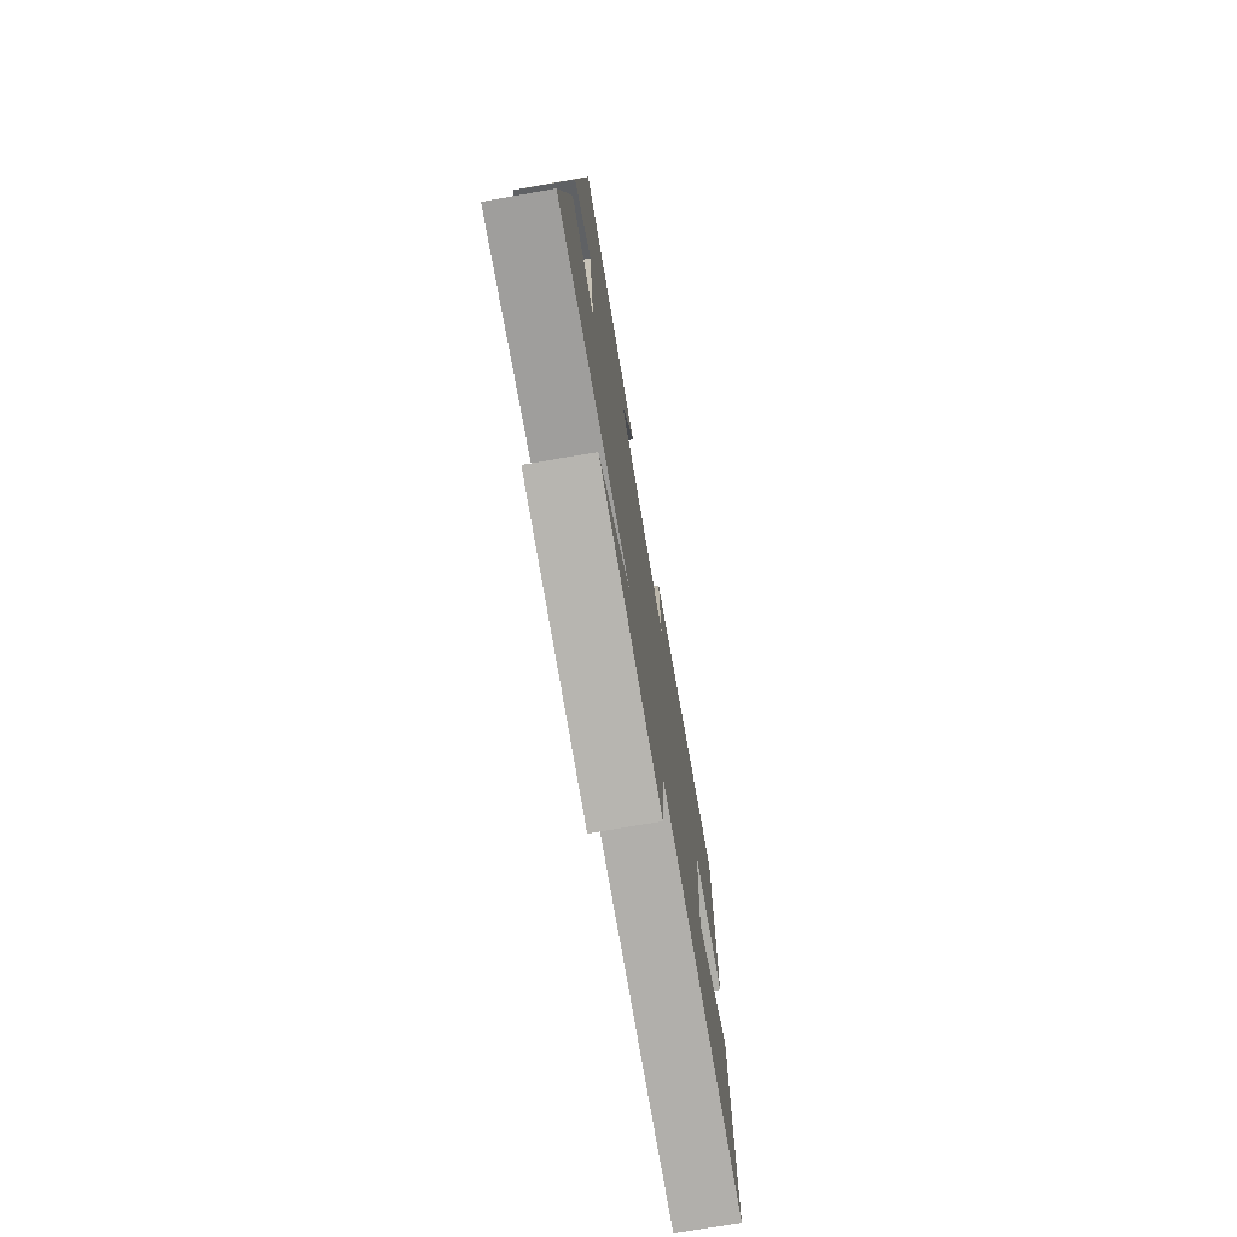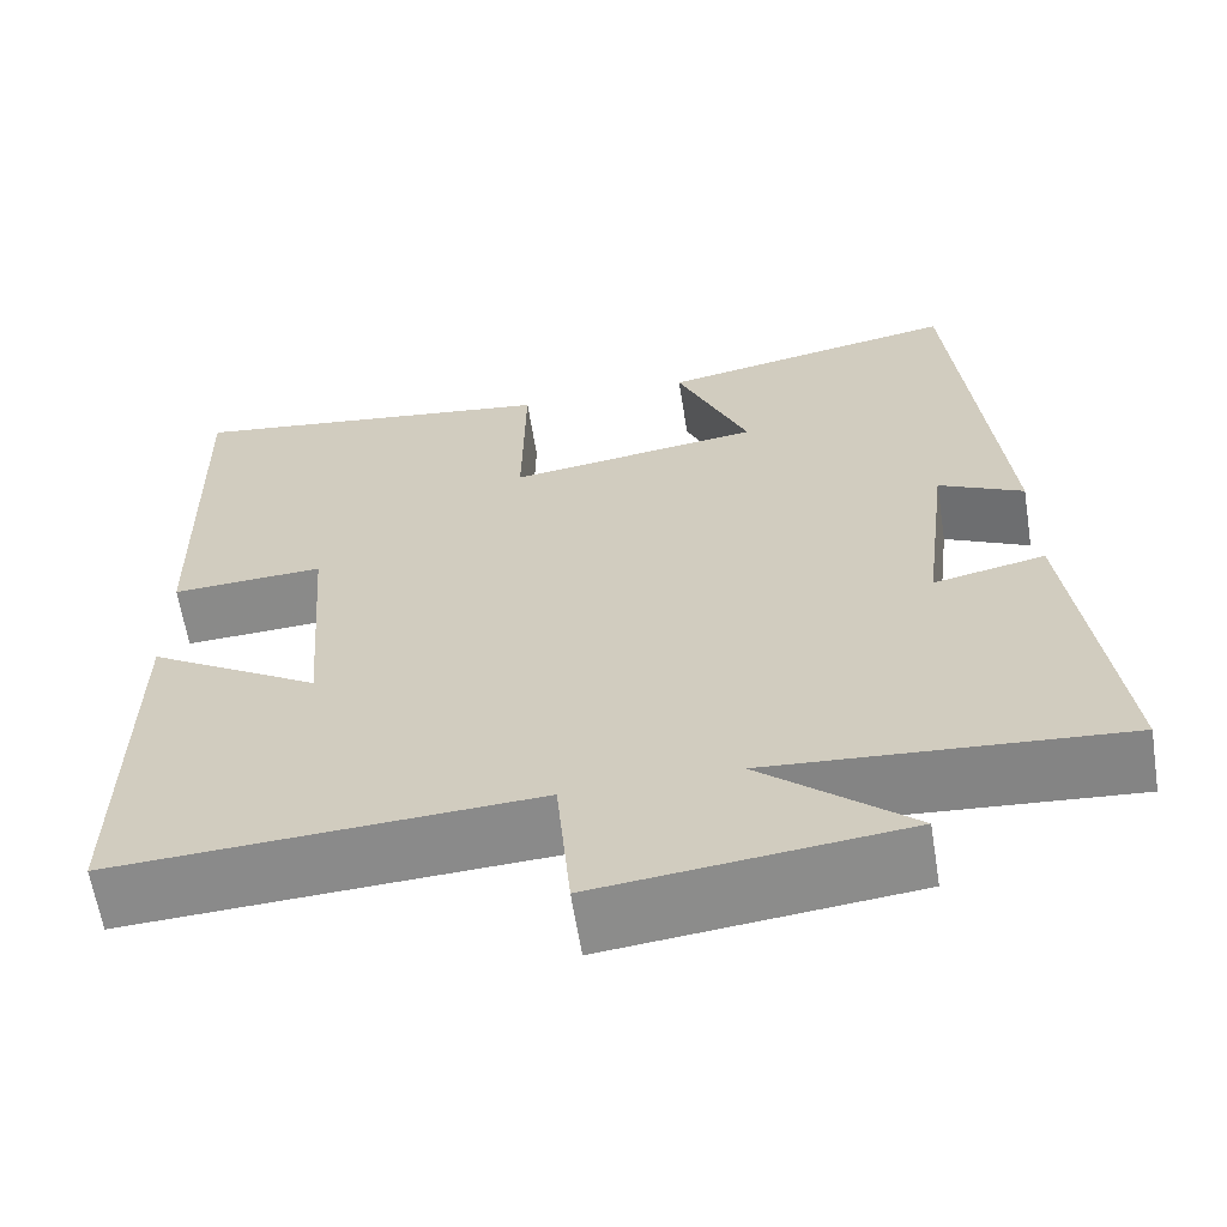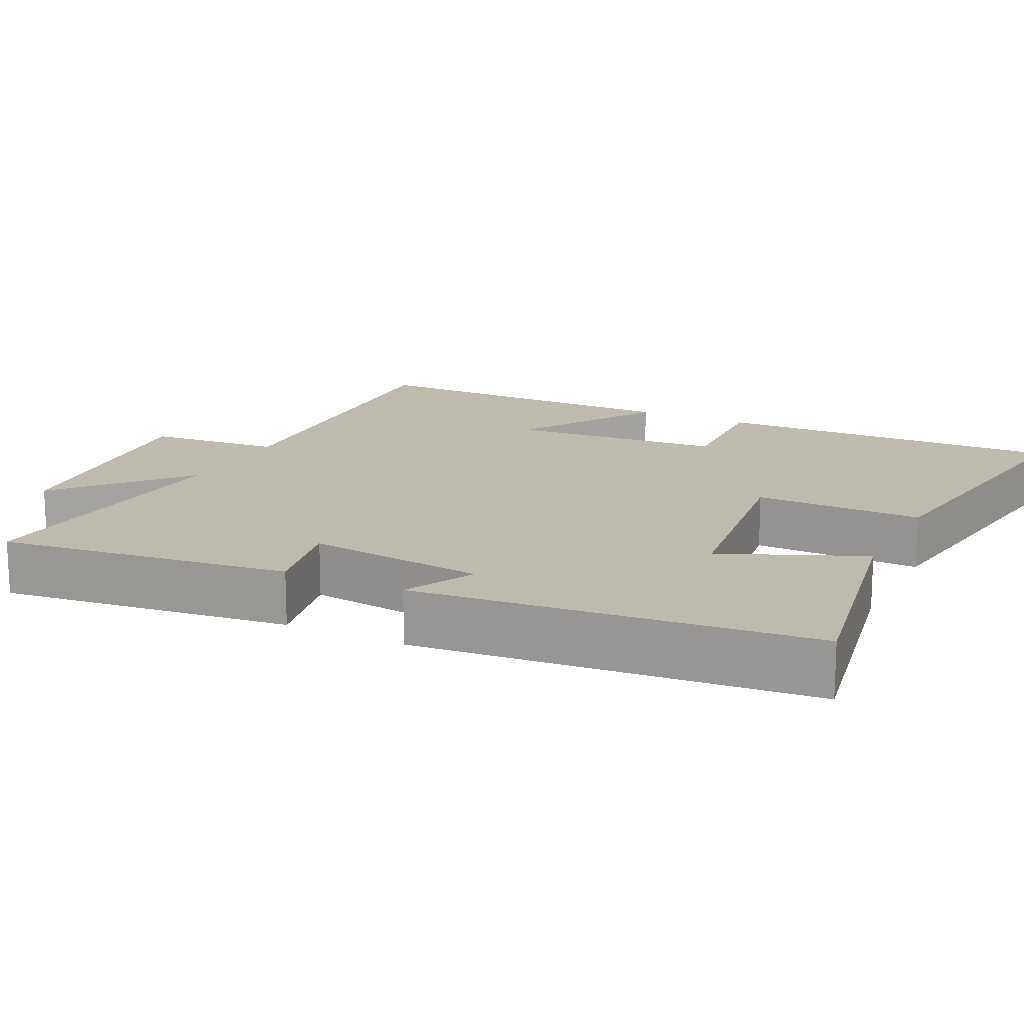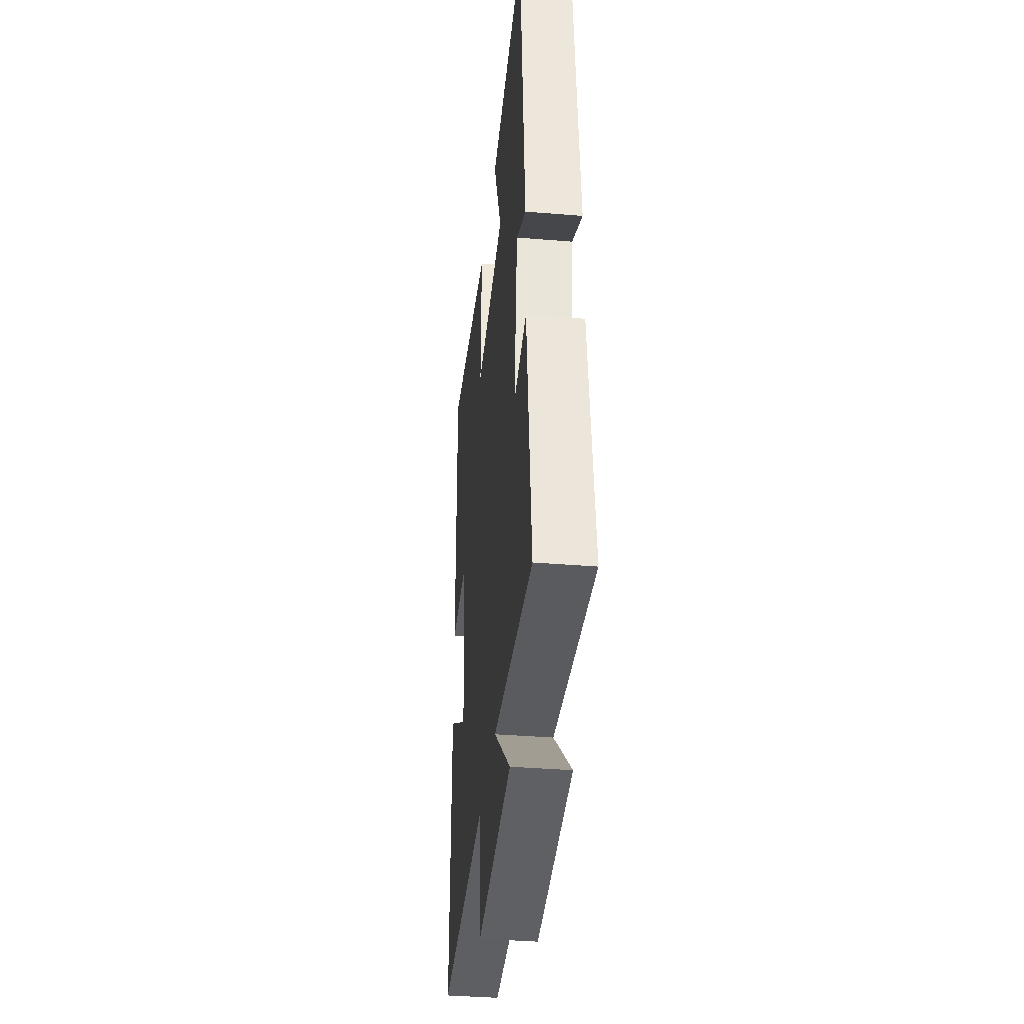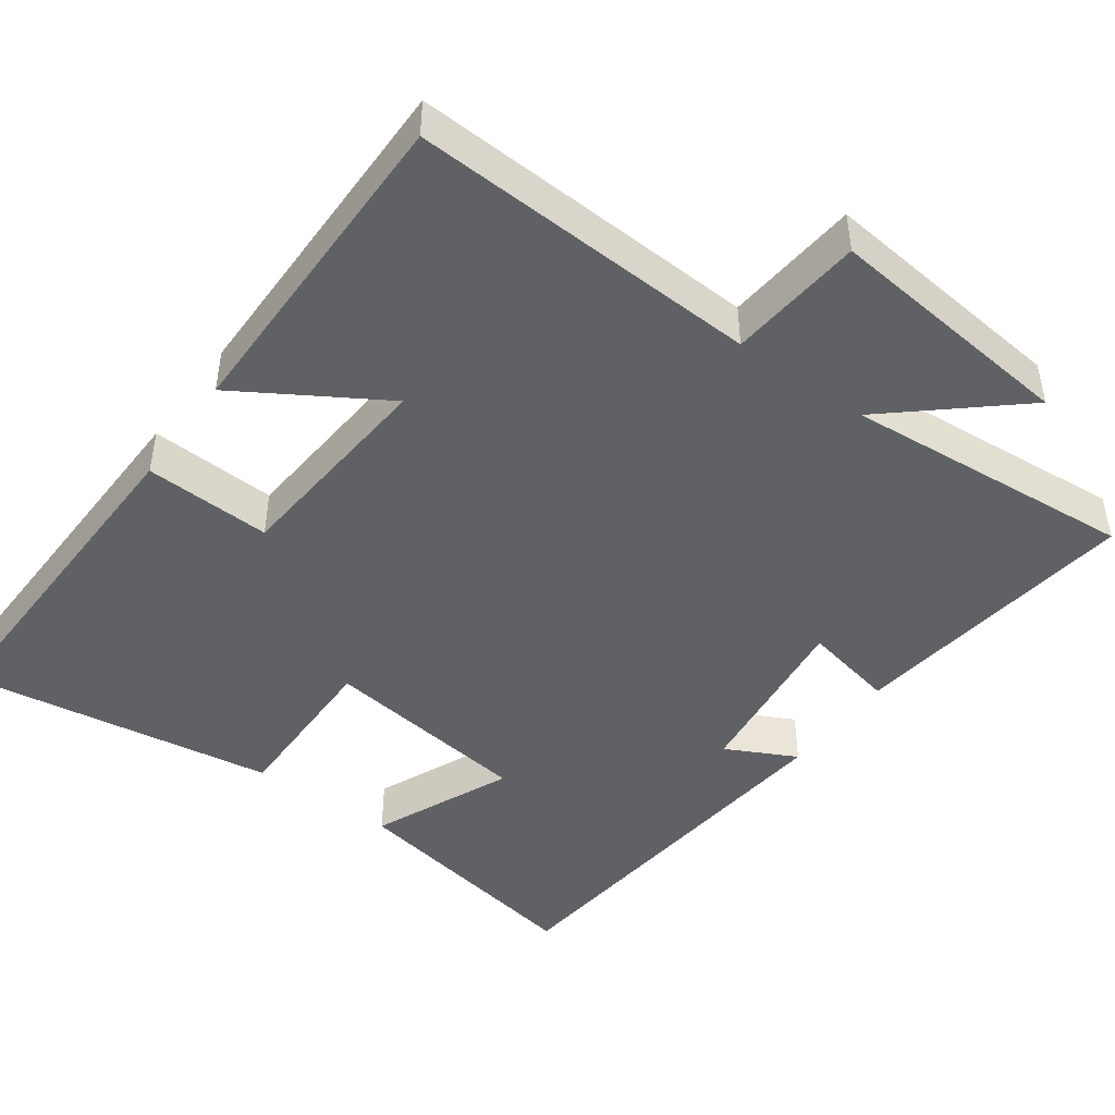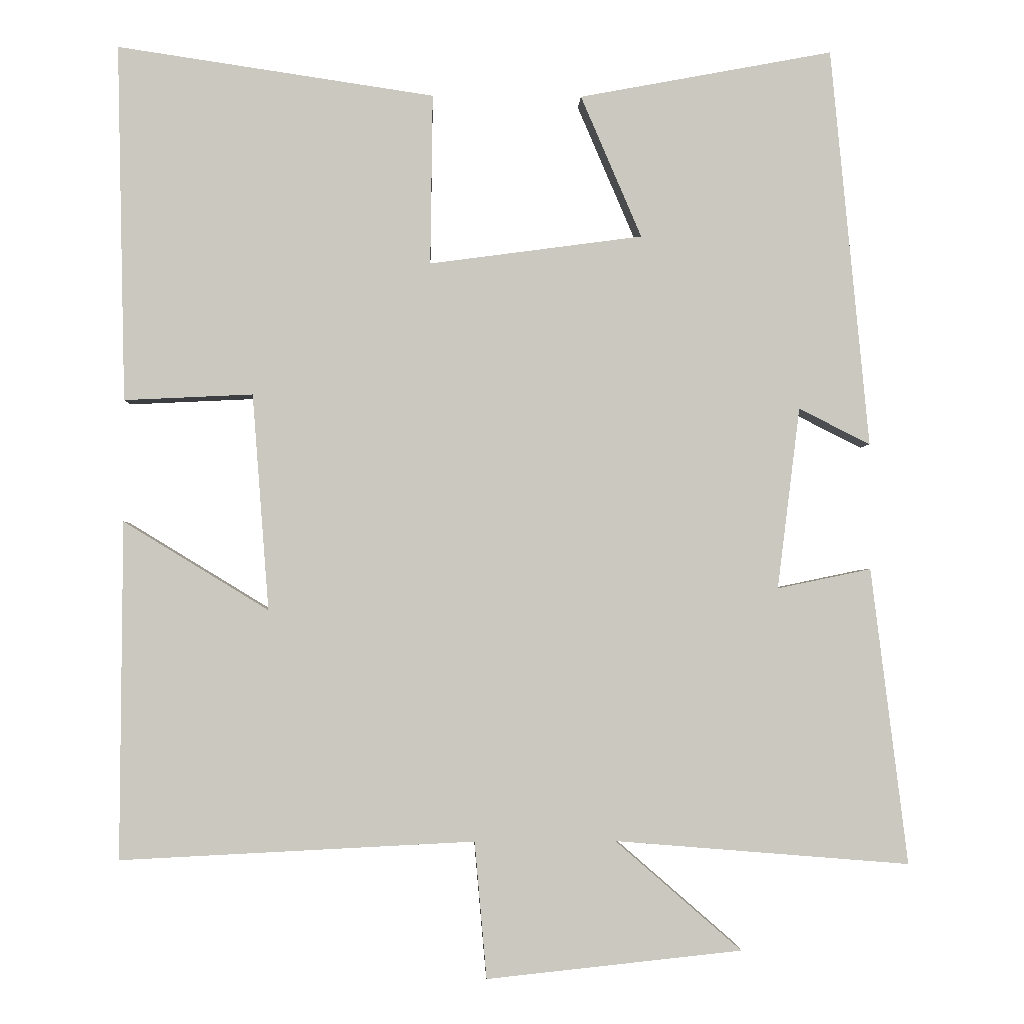
<metadata>
{"format":"obj","ext":"obj","renderer":"f3d","projection":"perspective","resolution":1024,"background":"white","views":[{"elev":-75.4,"azim":-80.1,"up":"+Z"},{"elev":-62.7,"azim":-170.9,"up":"+Z"},{"elev":15.8,"azim":-63.7,"up":"+Y"},{"elev":-37.4,"azim":-96.1,"up":"+Z"},{"elev":-45.7,"azim":144.1,"up":"+Y"},{"elev":-2.1,"azim":178.1,"up":"+Z"}]}
</metadata>
<code>
v 0.511 0.07 0.563
v 0.5 0.07 0.088
v 0.329 0.07 0.096
v 0.307 0.07 -0.192
v 0.5 0.07 -0.074
v 0.503 0.07 -0.523
v 0.032 0.07 -0.5
v 0.016 0.07 -0.682
v -0.324 0.07 -0.646
v -0.156 0.07 -0.5
v -0.549 0.07 -0.532
v -0.5 0.07 -0.137
v -0.375 0.07 -0.163
v -0.405 0.07 0.079
v -0.5 0.07 0.031
v -0.449 0.07 0.563
v -0.111 0.07 0.5
v -0.192 0.07 0.311
v 0.092 0.07 0.273
v 0.089 0.07 0.5
v 0.511 0 0.563
v 0.5 0 0.088
v 0.329 0 0.096
v 0.307 0 -0.192
v 0.5 0 -0.074
v 0.503 0 -0.523
v 0.032 0 -0.5
v 0.016 0 -0.682
v -0.324 0 -0.646
v -0.156 0 -0.5
v -0.549 0 -0.532
v -0.5 0 -0.137
v -0.375 0 -0.163
v -0.405 0 0.079
v -0.5 0 0.031
v -0.449 0 0.563
v -0.111 0 0.5
v -0.192 0 0.311
v 0.092 0 0.273
v 0.089 0 0.5
f 1 2 3
f 20 1 3
f 19 20 3
f 18 19 3 4
f 16 17 18
f 15 16 18
f 14 15 18
f 13 14 18 4
f 10 11 12 13
f 10 13 4
f 7 8 9 10
f 7 10 4 5
f 5 6 7
f 23 22 21
f 23 21 40
f 23 40 39
f 24 23 39 38
f 38 37 36
f 38 36 35
f 38 35 34
f 24 38 34 33
f 33 32 31 30
f 24 33 30
f 30 29 28 27
f 25 24 30 27
f 27 26 25
f 1 21 22 2
f 2 22 23 3
f 3 23 24 4
f 4 24 25 5
f 5 25 26 6
f 6 26 27 7
f 7 27 28 8
f 8 28 29 9
f 9 29 30 10
f 10 30 31 11
f 11 31 32 12
f 12 32 33 13
f 13 33 34 14
f 14 34 35 15
f 15 35 36 16
f 16 36 37 17
f 17 37 38 18
f 18 38 39 19
f 19 39 40 20
f 20 40 21 1

</code>
